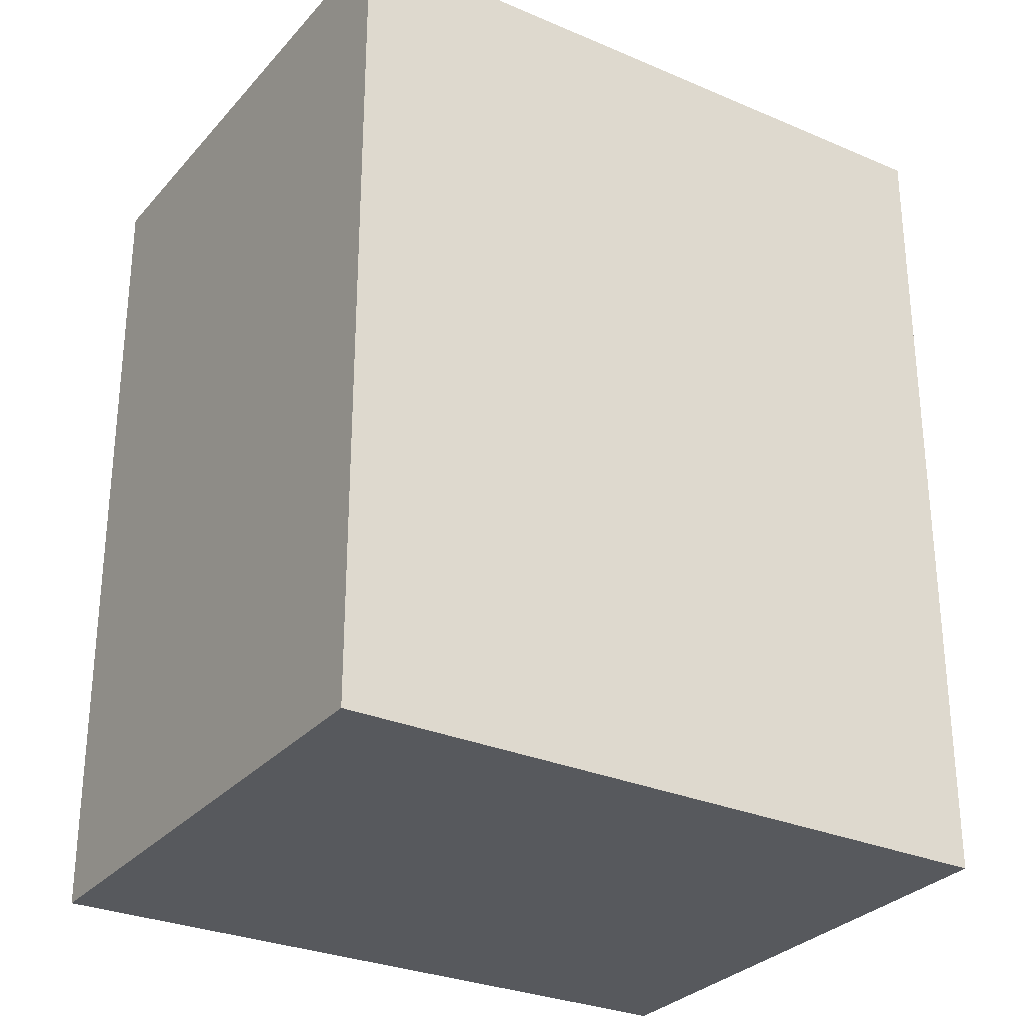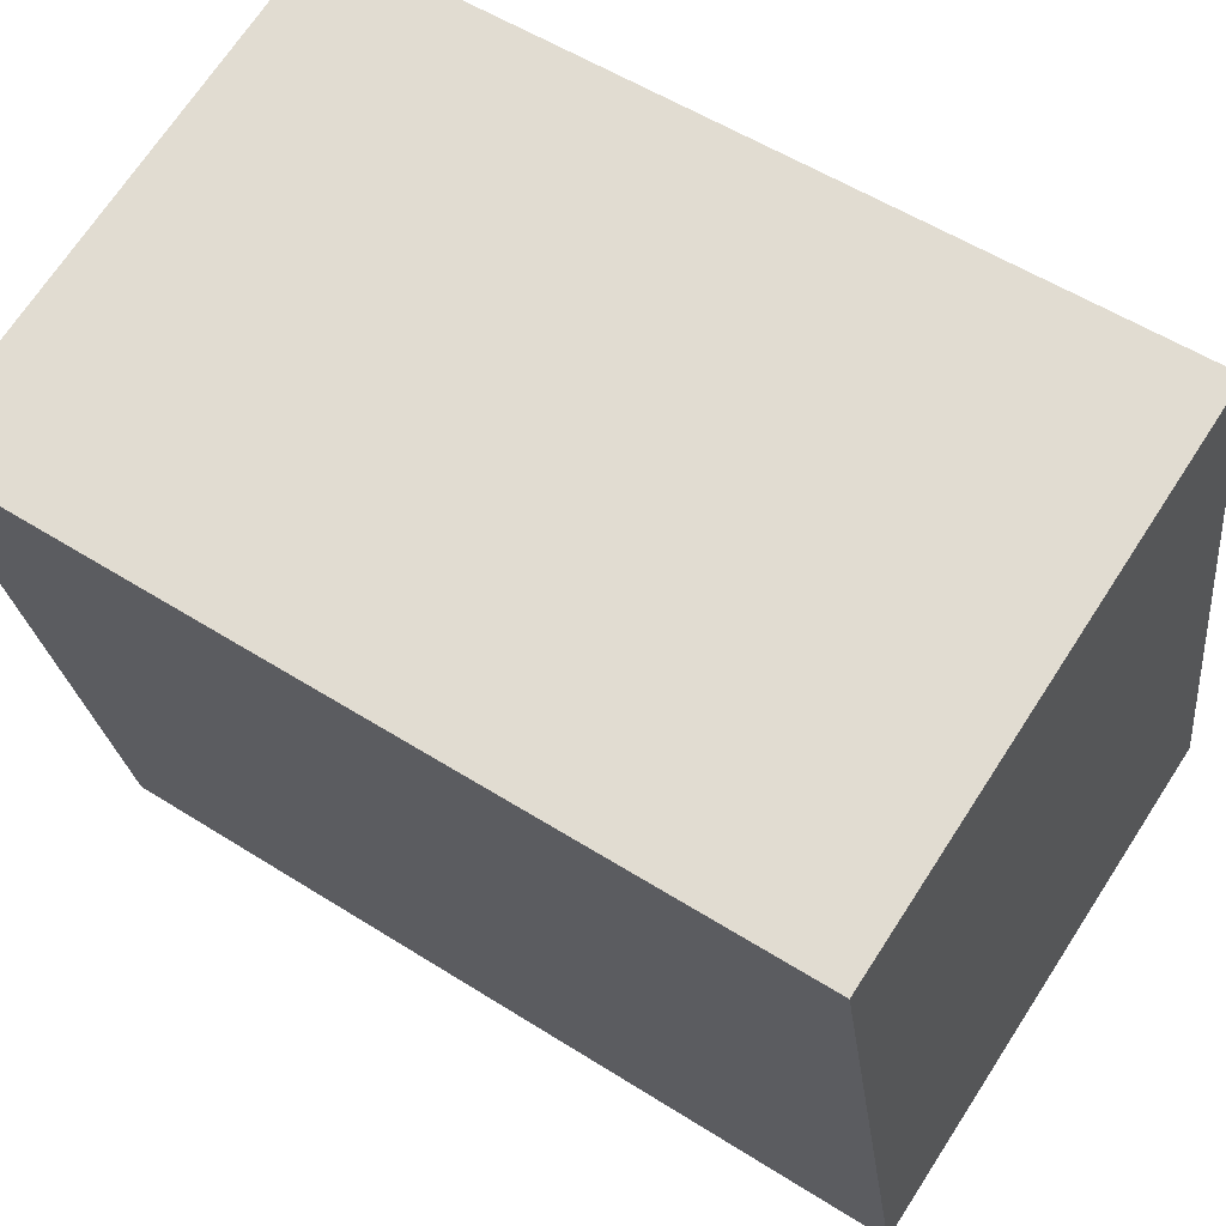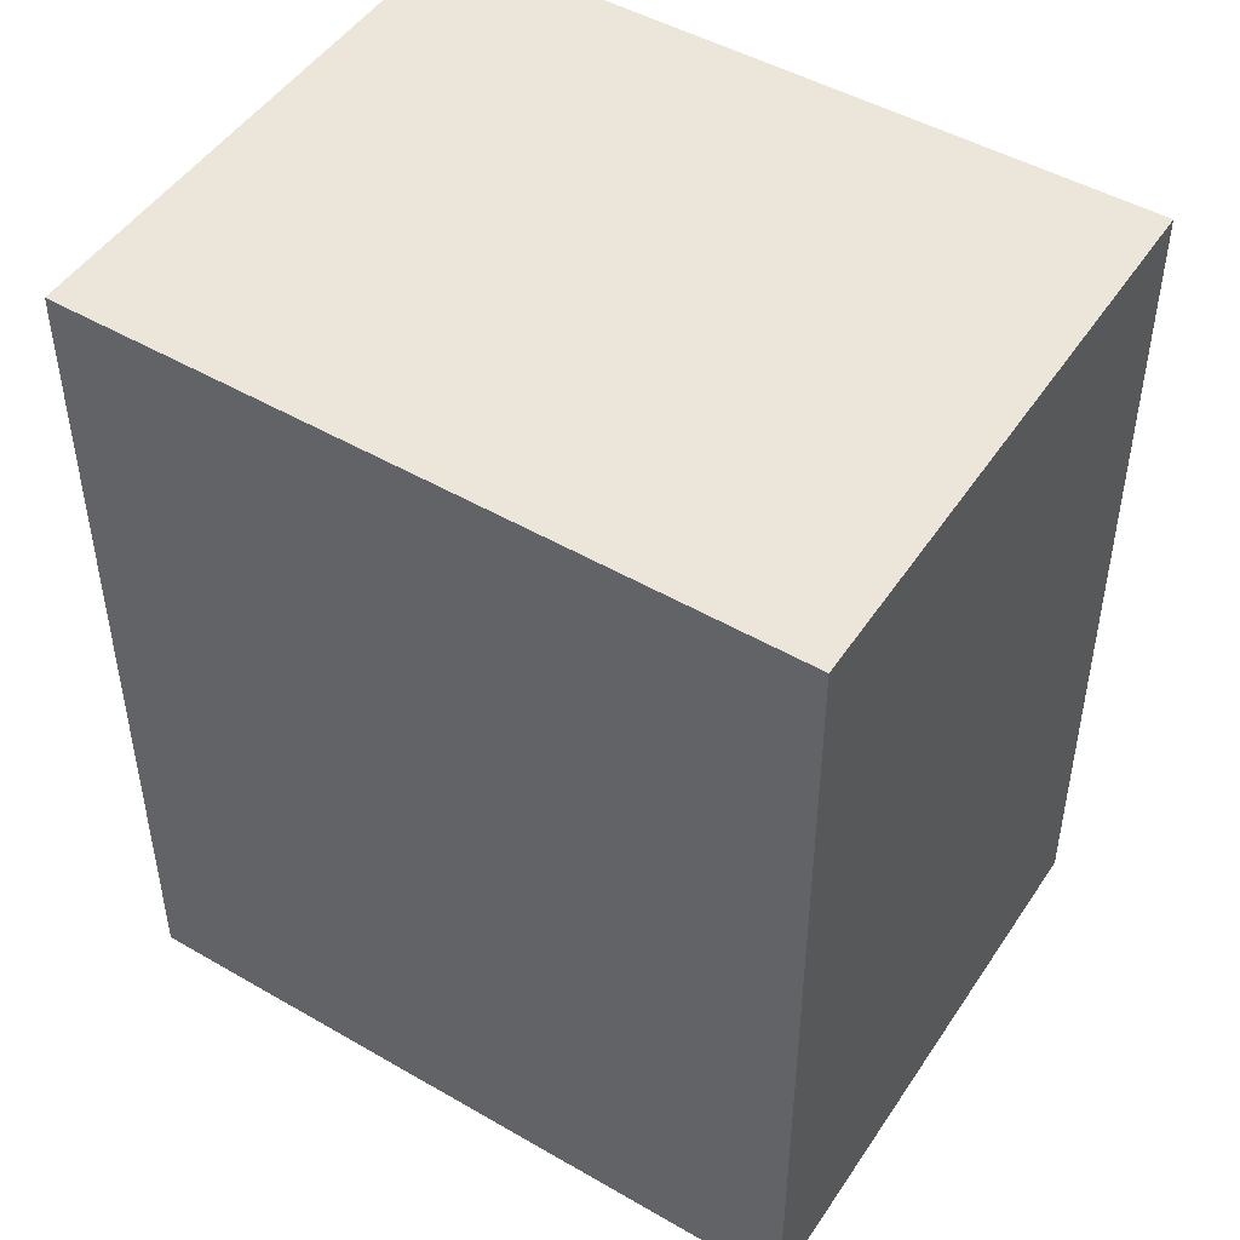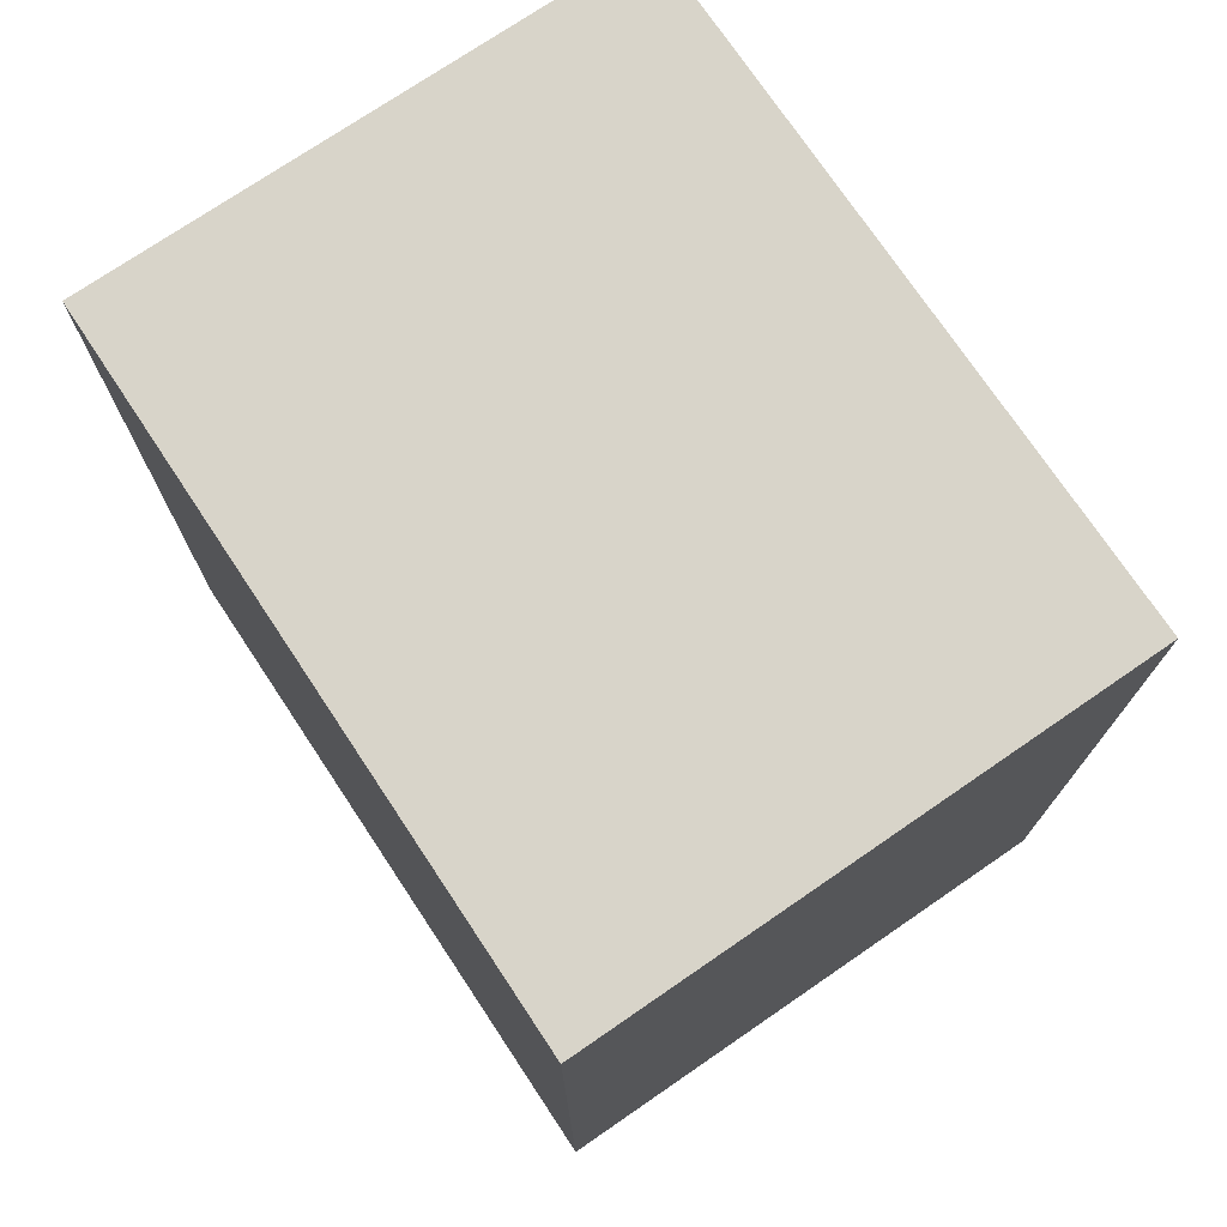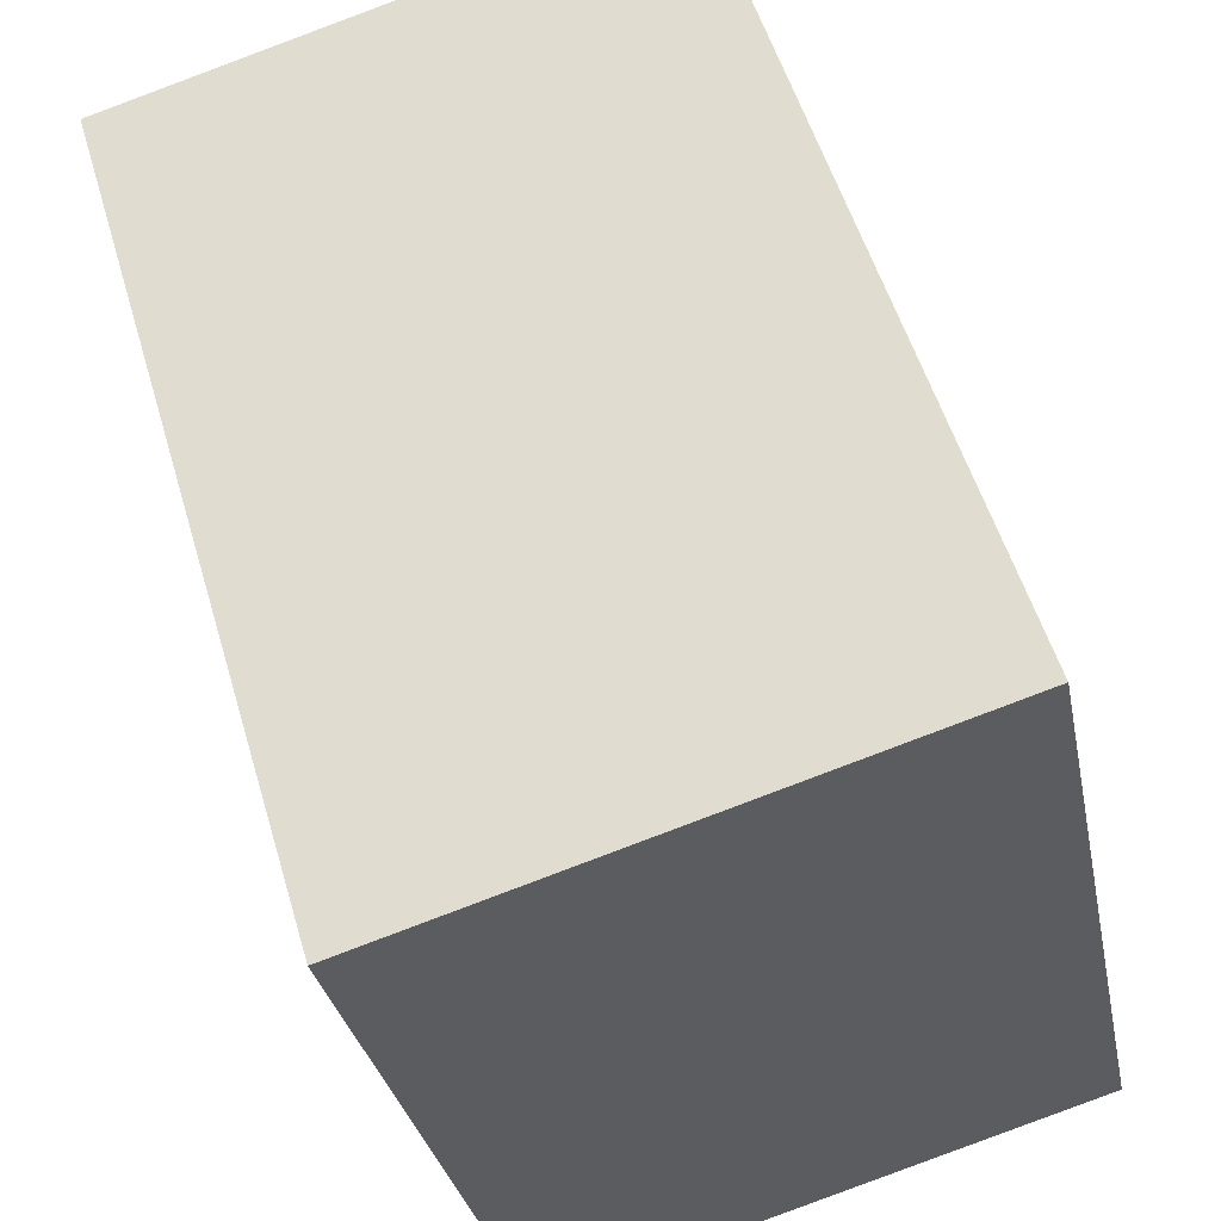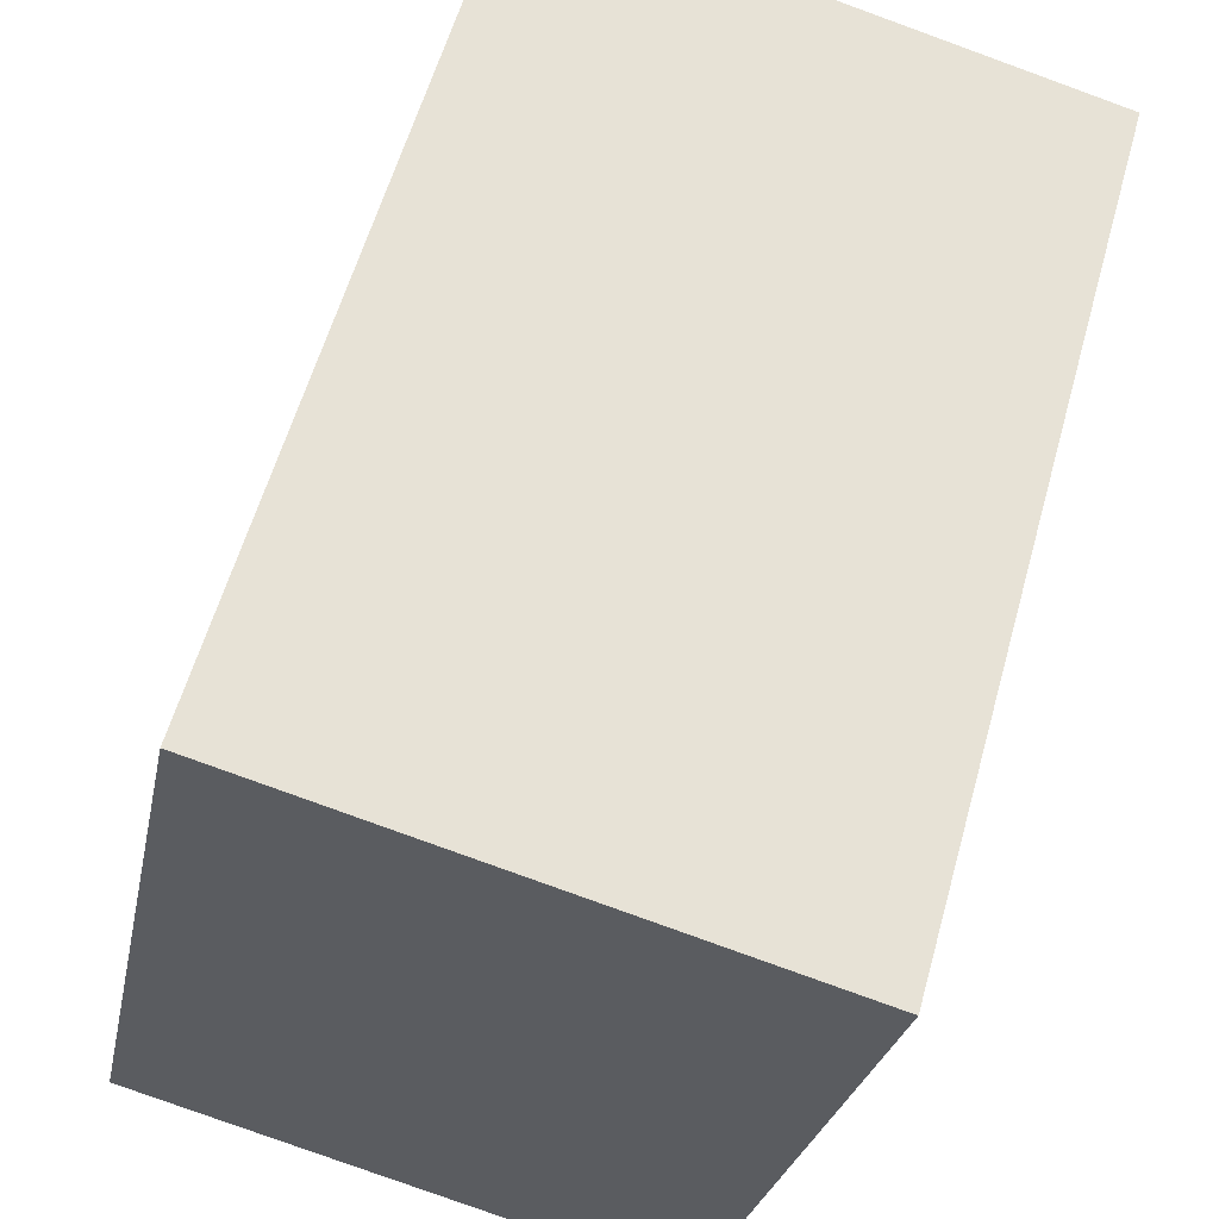
<metadata>
{"format":"obj","ext":"obj","renderer":"f3d","projection":"perspective","resolution":1024,"background":"white","views":[{"elev":-29.4,"azim":69.8,"up":"+Y"},{"elev":54.7,"azim":123.9,"up":"+Z"},{"elev":48.5,"azim":-45.5,"up":"+Y"},{"elev":75.3,"azim":-22.0,"up":"+Y"},{"elev":54.1,"azim":163.6,"up":"+Z"},{"elev":58.7,"azim":15.6,"up":"+Z"}]}
</metadata>
<code>
v  4.482 7.088 -0.946
v  1.167 7.088 5.729
v  5.712 7.088 4.721
v  1.004 7.088 4.929
v  0 7.088 4.34e-16
v  1.167 -3.508e-16 5.729
v  5.712 -2.891e-16 4.721
v  4.482 5.793e-17 -0.946
v  0 0 0
v  1.004 -3.018e-16 4.929
g defaultobject
f 1 2 3
f 2 1 4
f 4 1 5
f 6 3 2
f 3 6 7
f 7 1 3
f 1 7 8
f 8 5 1
f 5 8 9
f 4 6 2
f 6 4 5
f 6 5 10
f 10 5 9
f 10 7 6
f 7 10 8
f 8 10 9

</code>
